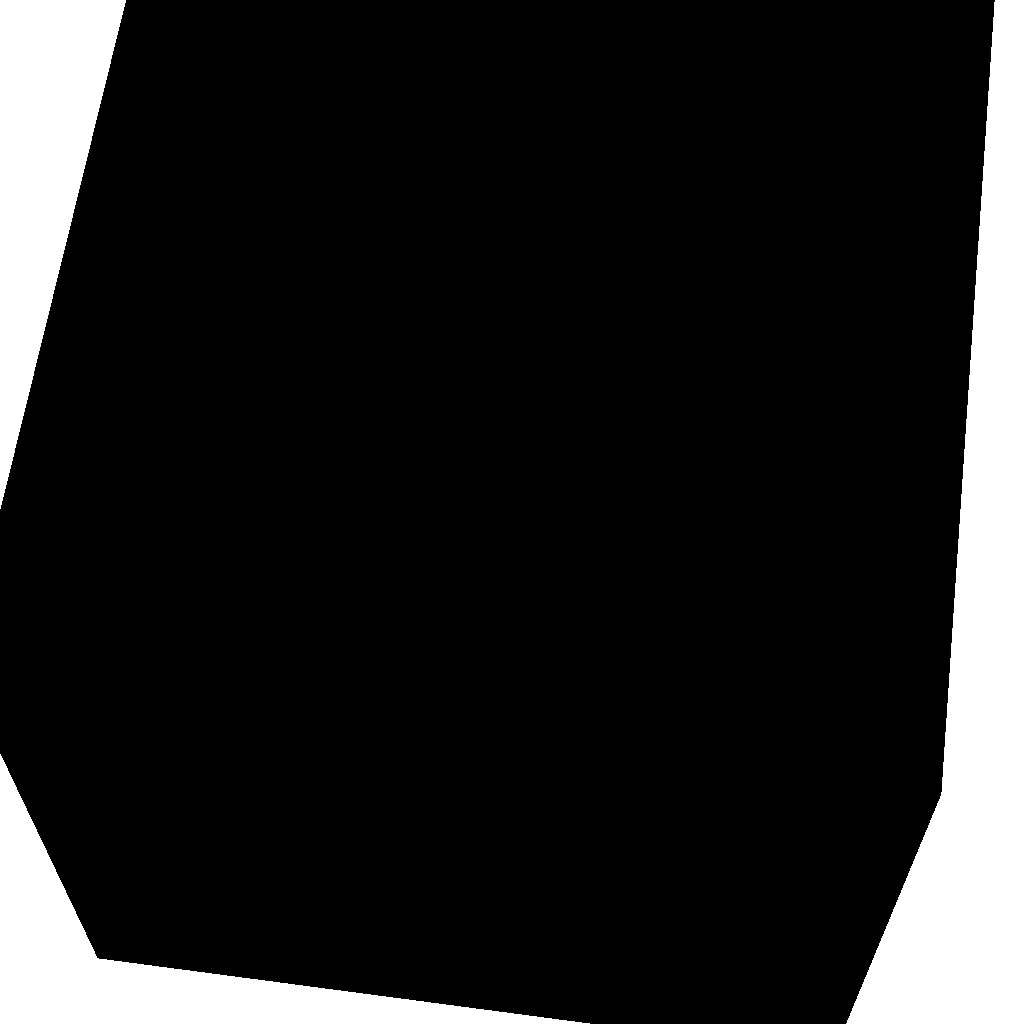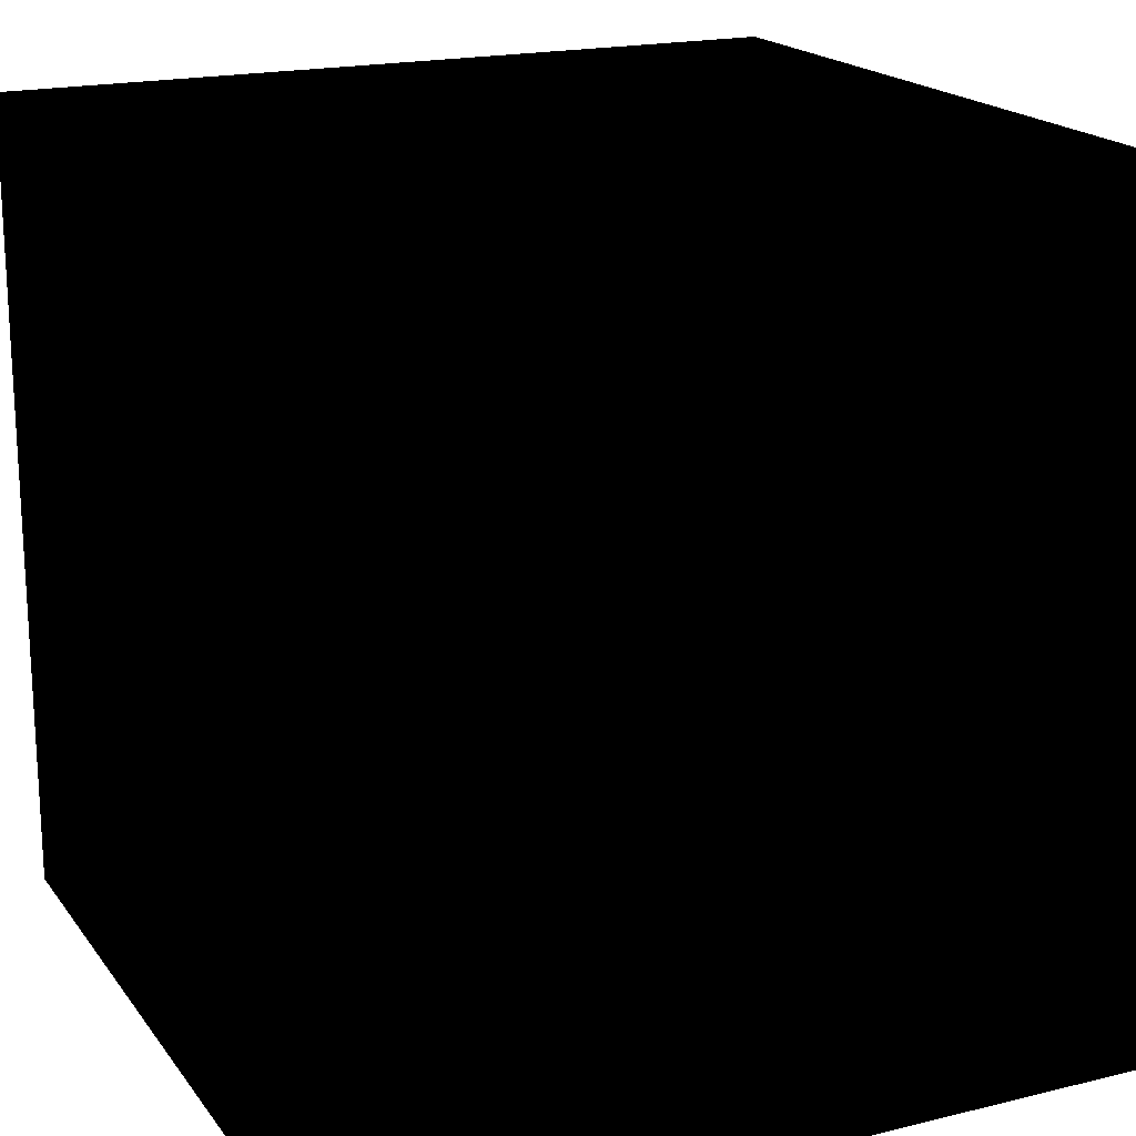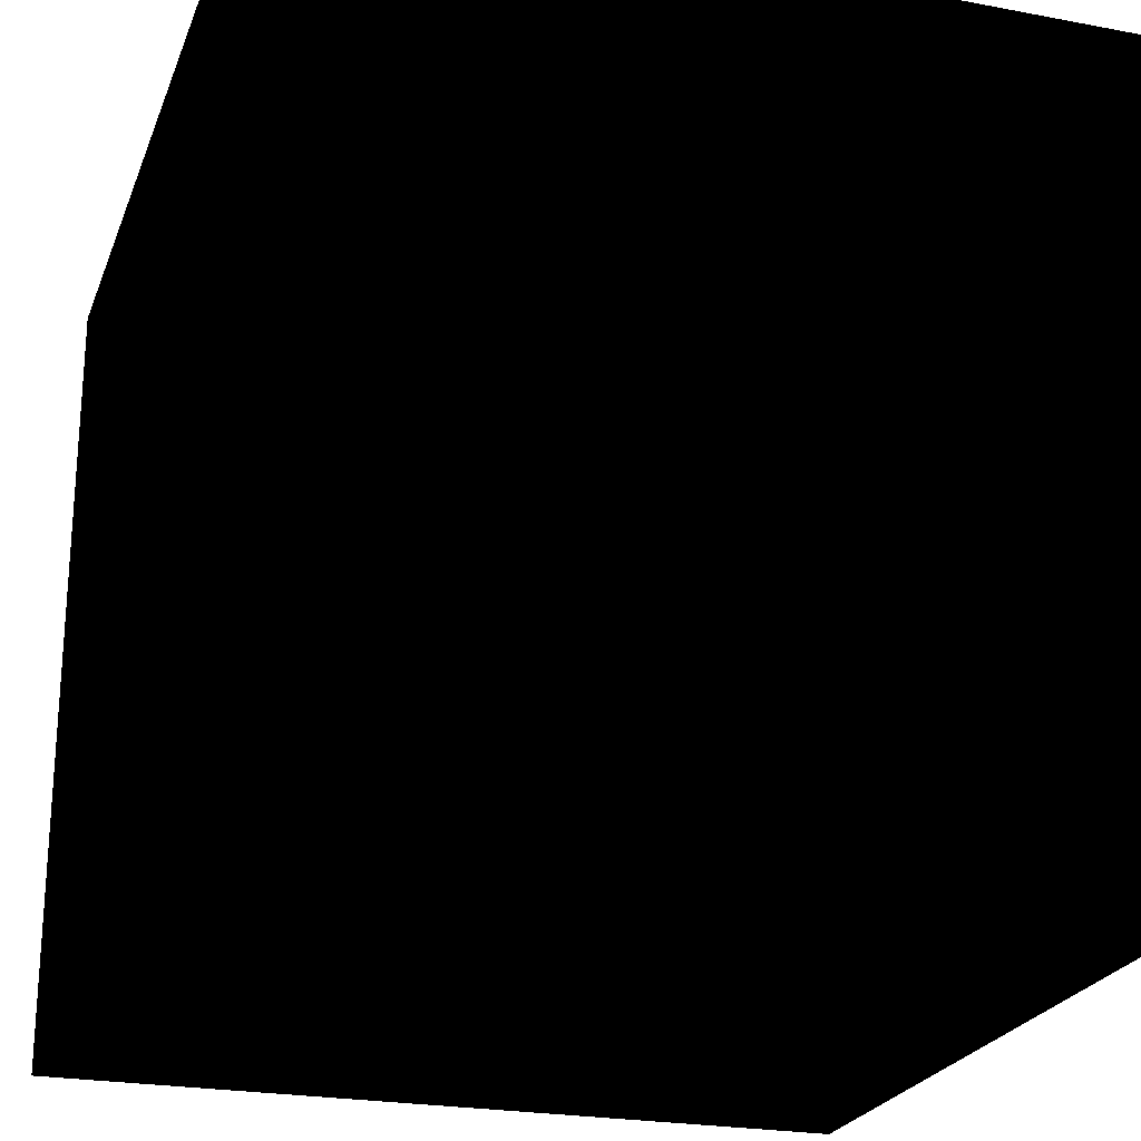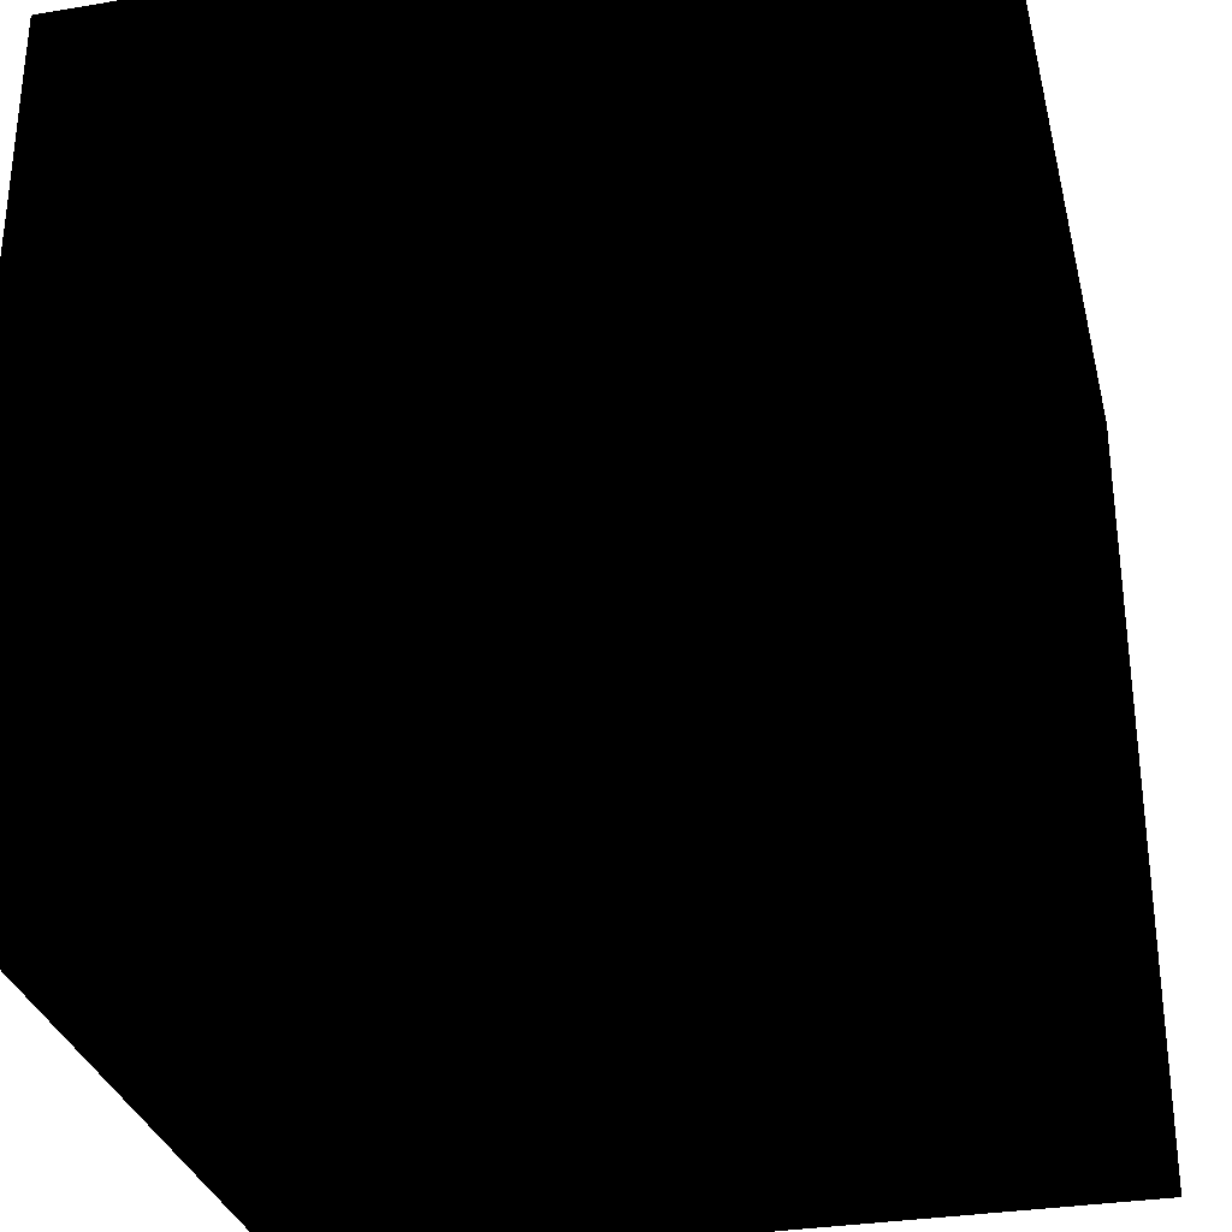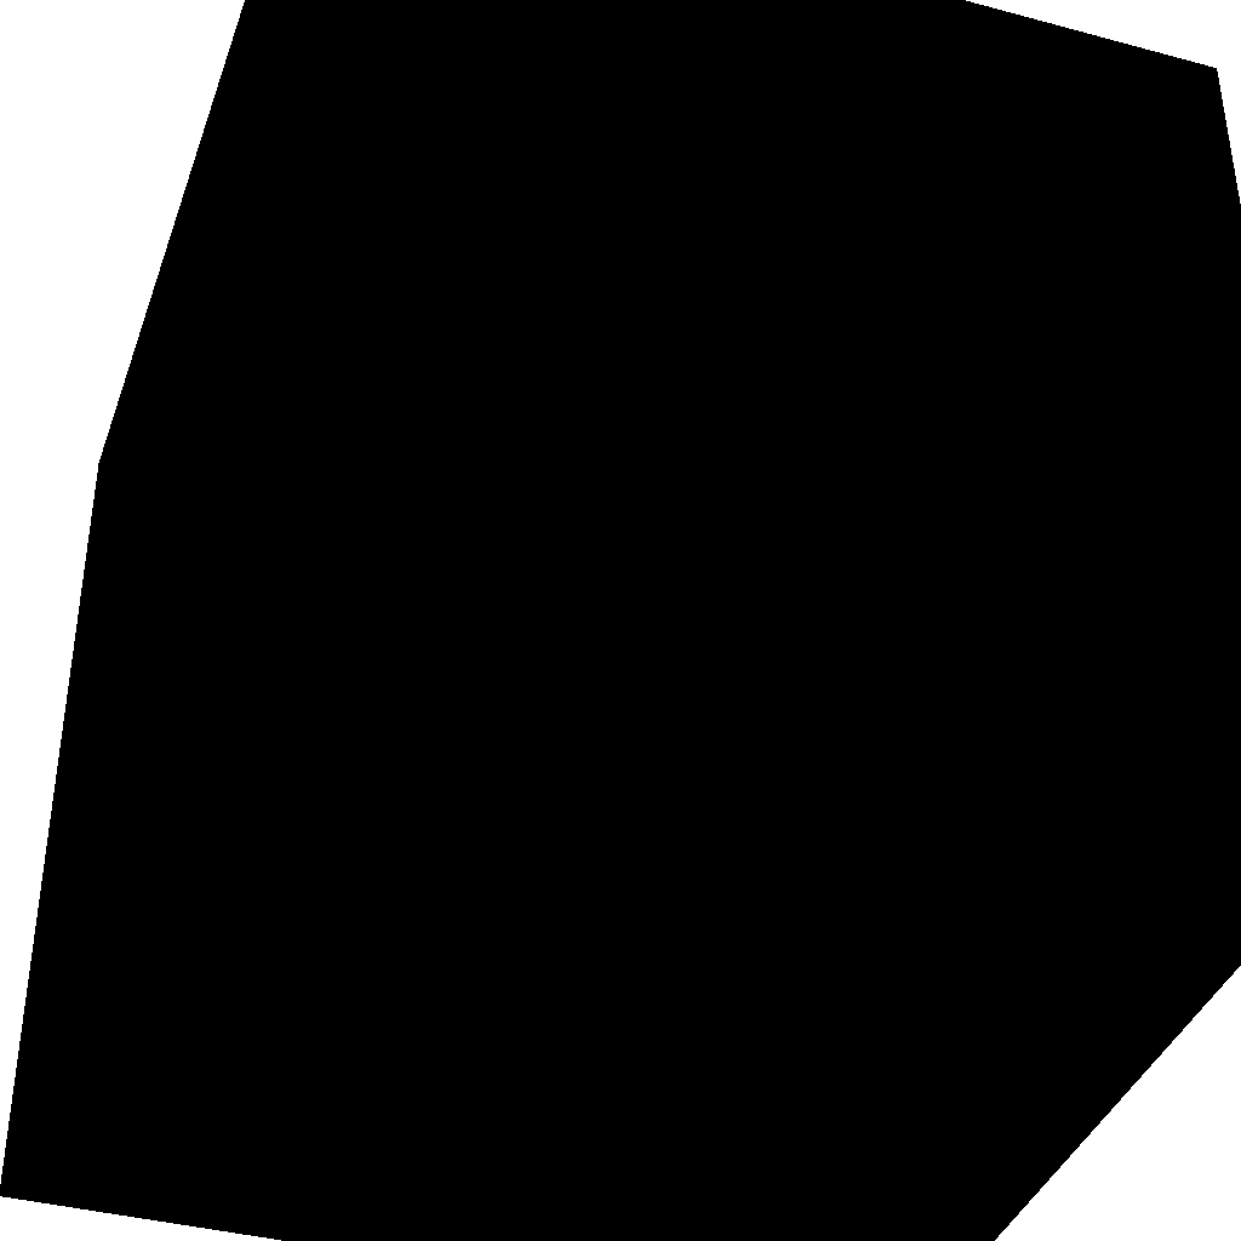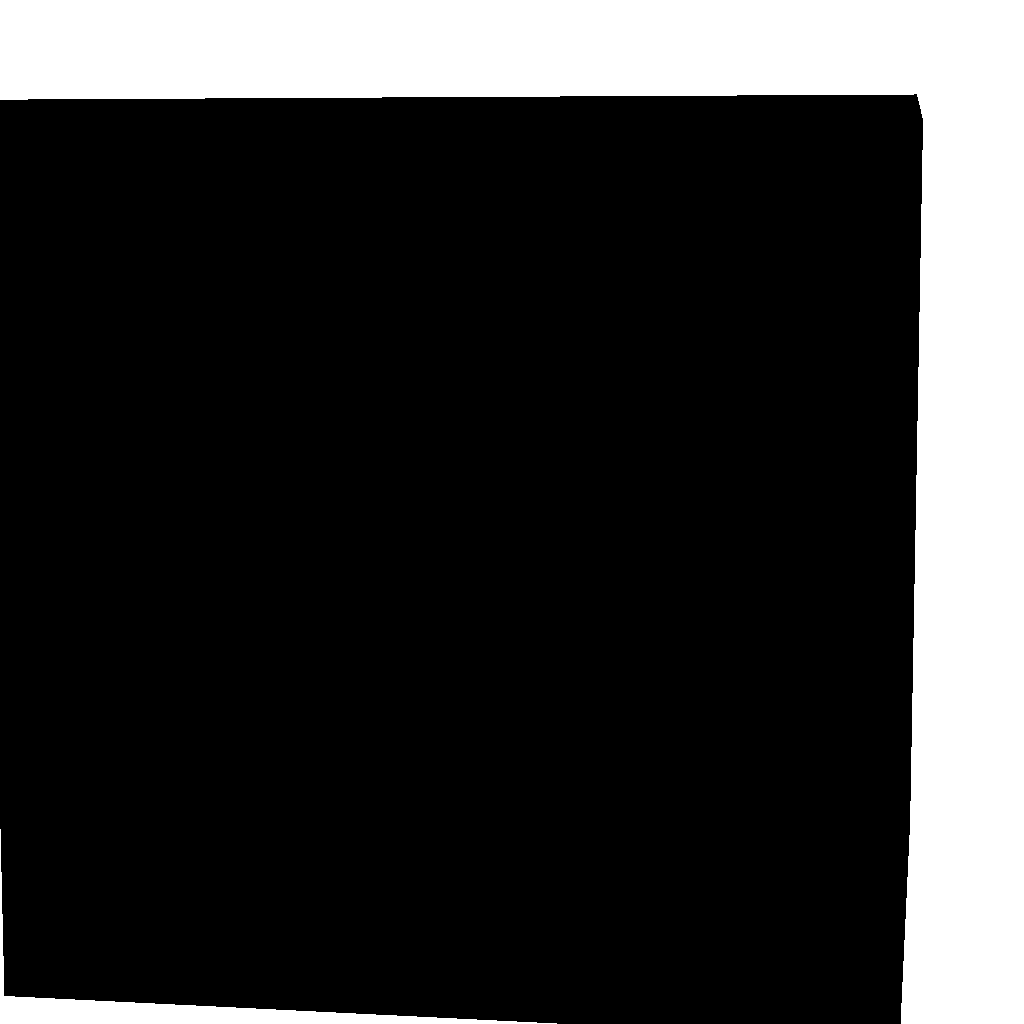
<metadata>
{"format":"obj","ext":"obj","renderer":"f3d","projection":"perspective","resolution":1024,"background":"white","views":[{"elev":63.6,"azim":7.7,"up":"+Z"},{"elev":18.9,"azim":-25.0,"up":"+Y"},{"elev":-23.6,"azim":-17.6,"up":"+Z"},{"elev":-31.3,"azim":103.5,"up":"+Z"},{"elev":-38.9,"azim":71.4,"up":"+Z"},{"elev":6.9,"azim":-80.9,"up":"+Y"}]}
</metadata>
<code>
v -0.5 -0.5 -0.5
v 0.5 -0.5 -0.5
v 0.5 0.5 -0.5
v -0.5 0.5 -0.5
v -0.5 -0.5 0.5
v 0.5 -0.5 0.5
v 0.5 0.5 0.5
v -0.5 0.5 0.5
f 1 2 3
f 3 4 1
f 5 6 7
f 7 8 5
f 8 4 1
f 1 5 8
f 7 3 2
f 2 6 7
f 1 2 6
f 6 5 1
f 4 3 7
f 7 8 4

</code>
